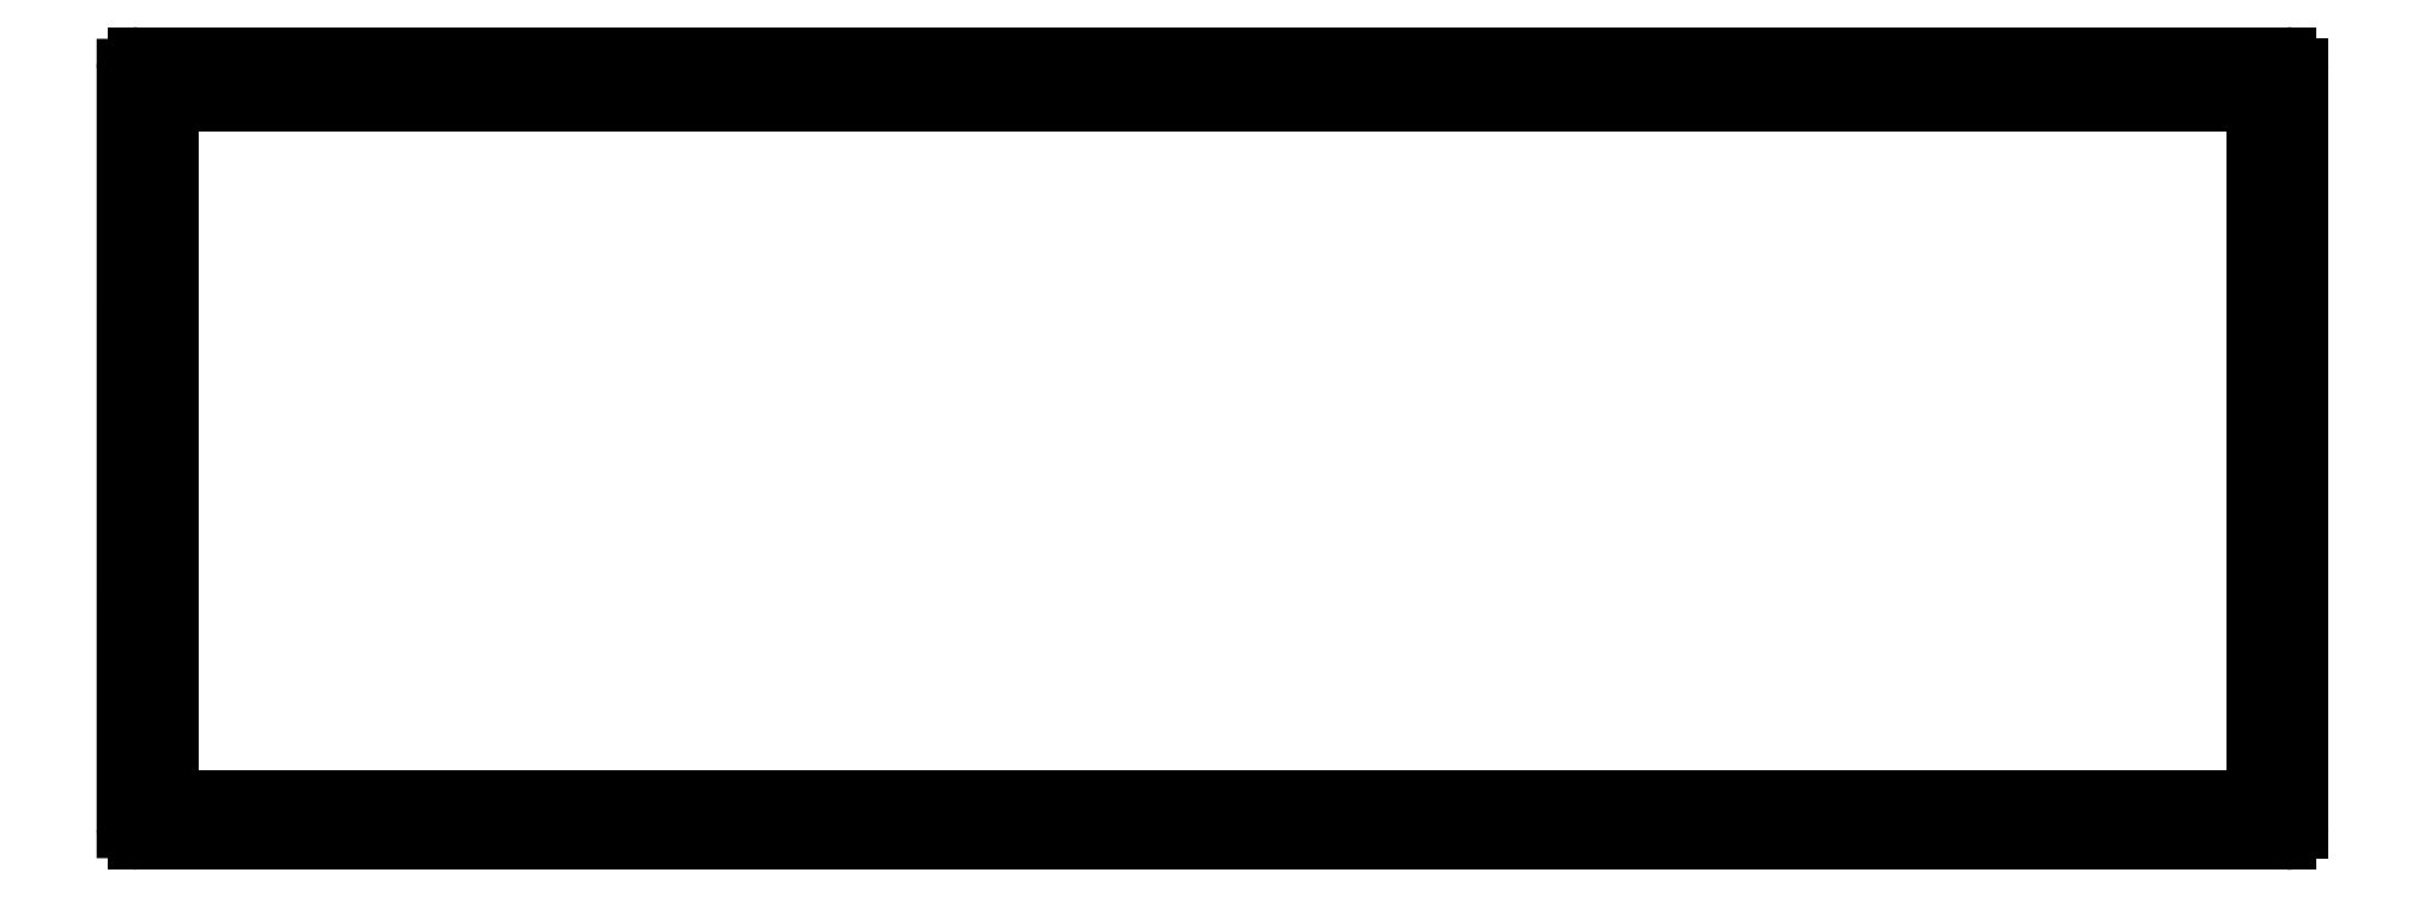
<metadata>
{"format":"dxf","ext":"dxf","renderer":"ezdxf+matplotlib","layout":"modelspace","background":"white","min_lineweight":24,"dpi":150}
</metadata>
<code>
0
SECTION
2
ENTITIES
0
LINE
8
0
10
148.9
20
-52.12
30
0
11
148.9
21
52.12
31
0
0
ARC
8
0
10
147.3
20
52.12
30
0
40
1.6
210
0
220
-0
230
1
50
0
51
90
0
LINE
8
0
10
147.3
20
53.72
30
0
11
-147.3
21
53.72
31
0
0
ARC
8
0
10
-147.3
20
52.12
30
0
40
1.6
210
0
220
0
230
1
50
90
51
180
0
LINE
8
0
10
-148.9
20
52.12
30
0
11
-148.9
21
-52.12
31
0
0
ARC
8
0
10
-147.3
20
-52.12
30
0
40
1.6
210
0
220
0
230
1
50
180
51
270
0
LINE
8
0
10
-147.3
20
-53.72
30
0
11
147.3
21
-53.72
31
0
0
ARC
8
0
10
147.3
20
-52.12
30
0
40
1.6
210
-0
220
0
230
1
50
-90
51
0
0
CIRCLE
8
0
10
-145.8
20
50.62
30
0
40
0.9
210
0
220
0
230
1
0
CIRCLE
8
0
10
-145.9
20
-50.62
30
0
40
0.9
210
0
220
0
230
1
0
CIRCLE
8
0
10
145.8
20
-50.62
30
0
40
0.9
210
0
220
0
230
1
0
CIRCLE
8
0
10
145.8
20
50.62
30
0
40
0.9
210
0
220
0
230
1
0
CIRCLE
8
0
10
-33.79
20
-50.62
30
0
40
0.9
210
0
220
0
230
1
0
CIRCLE
8
0
10
33.79
20
-50.62
30
0
40
0.9
210
0
220
0
230
1
0
LINE
8
0
10
-143.1
20
47.63
30
0
11
143.2
21
47.63
31
0
0
LINE
8
0
10
143.2
20
47.63
30
0
11
143.2
21
-48.27
31
0
0
LINE
8
0
10
143.2
20
-48.27
30
0
11
-143.1
21
-48.27
31
0
0
LINE
8
0
10
-143.1
20
-48.27
30
0
11
-143.1
21
47.63
31
0
0
CIRCLE
8
0
10
-33.79
20
50.62
30
0
40
0.9
210
0
220
0
230
1
0
CIRCLE
8
0
10
33.79
20
50.62
30
0
40
0.9
210
0
220
0
230
1
0
ENDSEC
0
EOF

</code>
